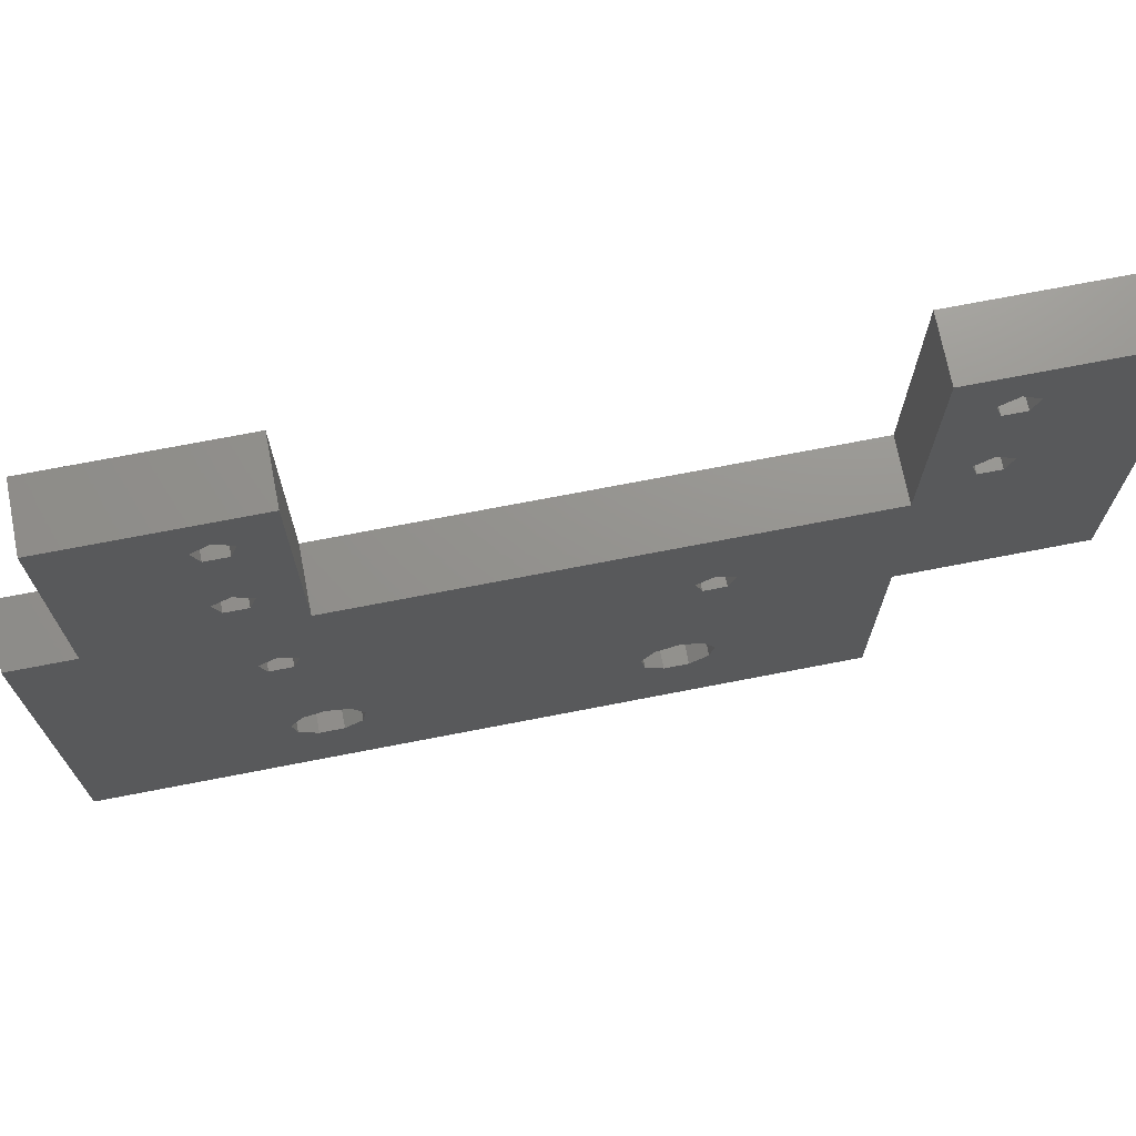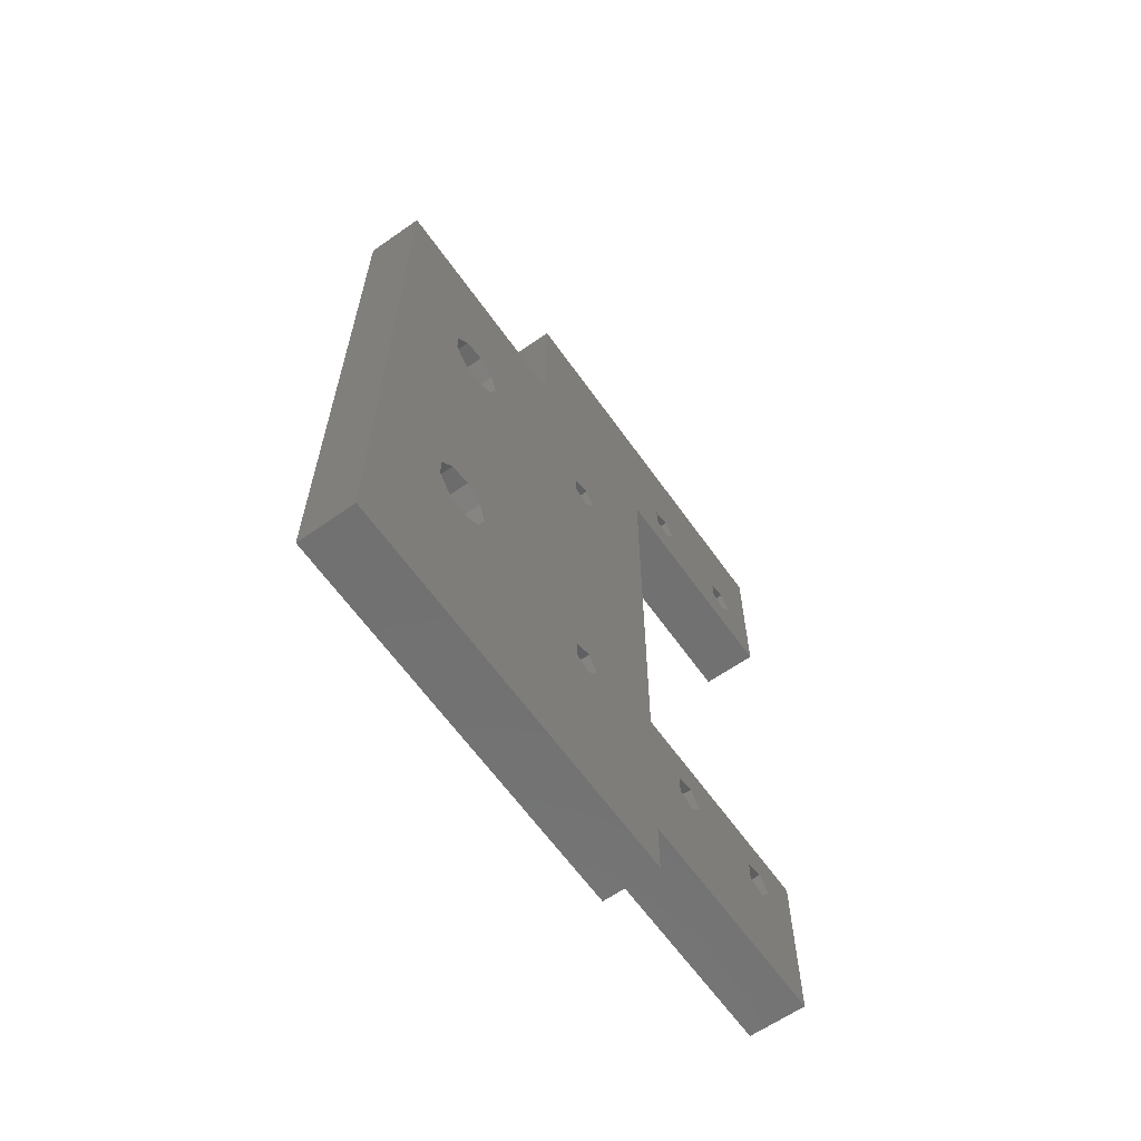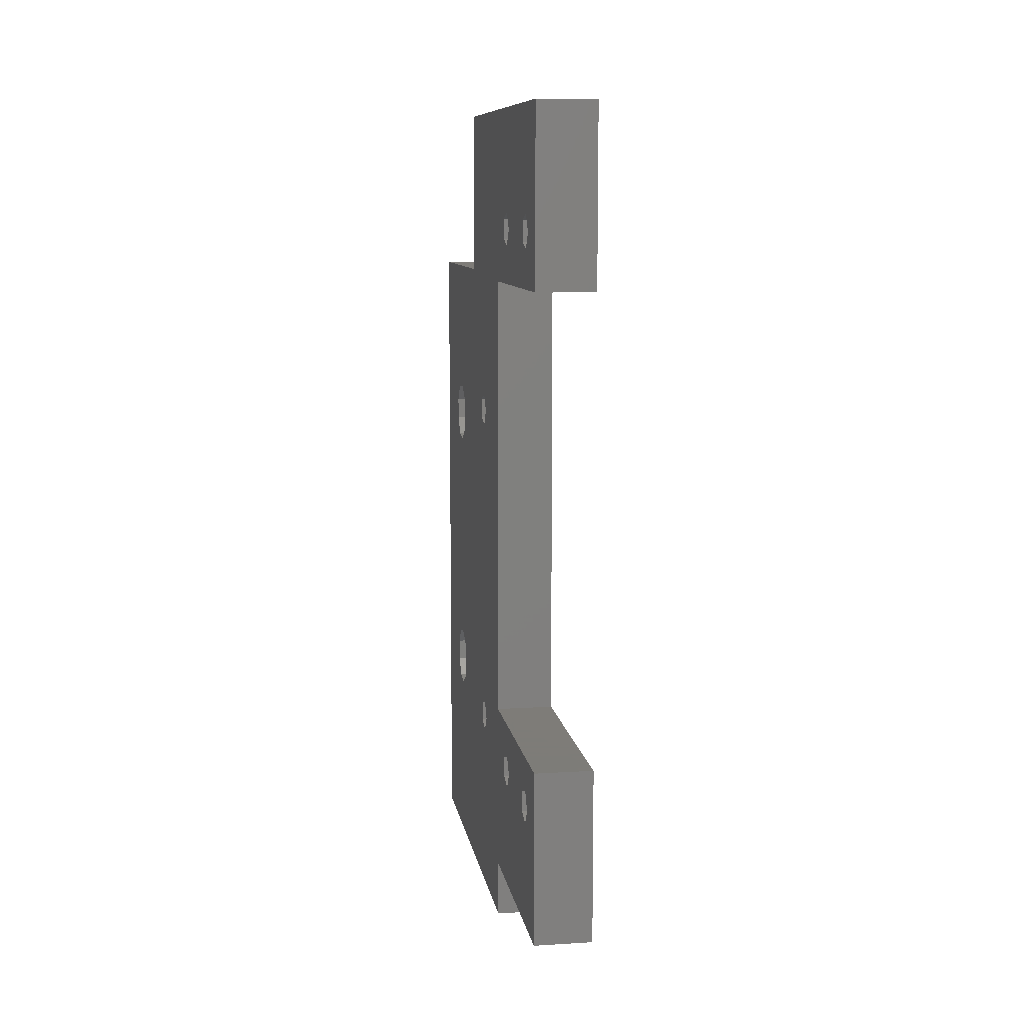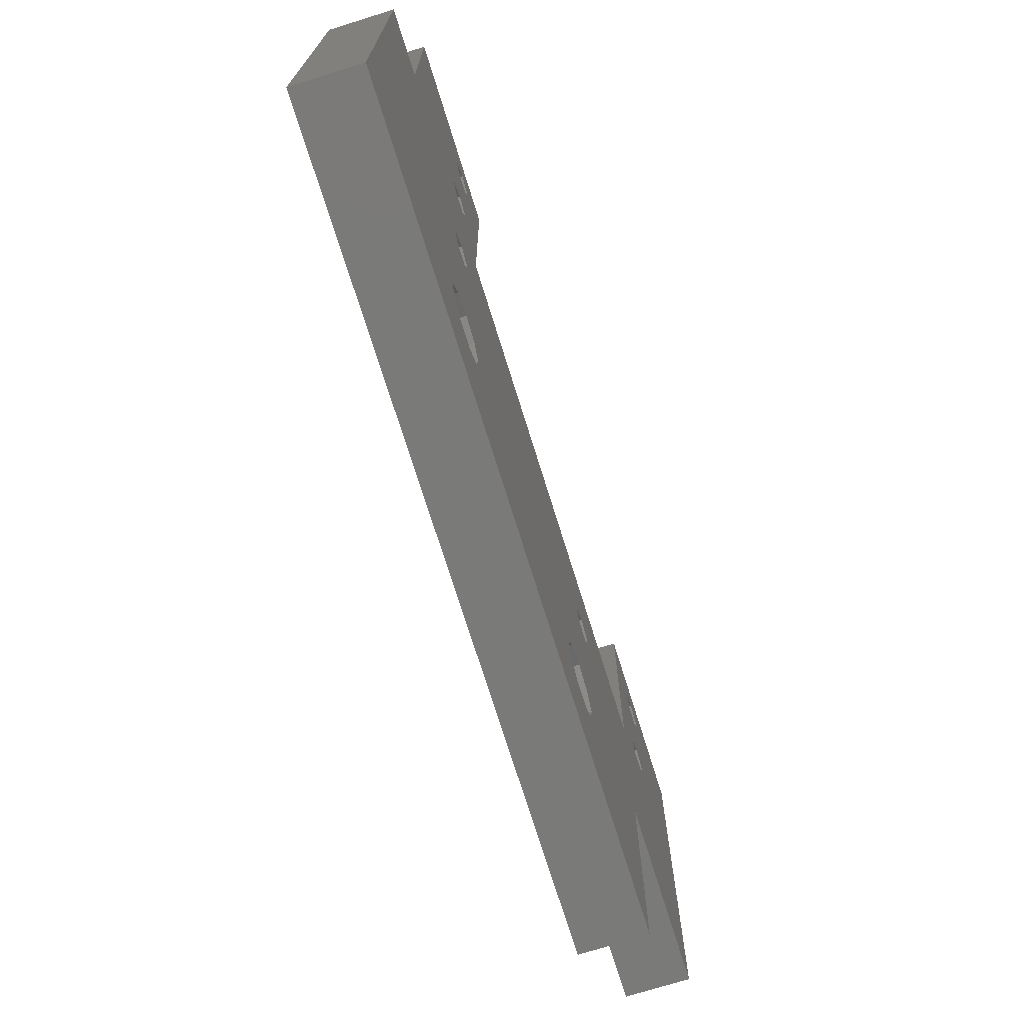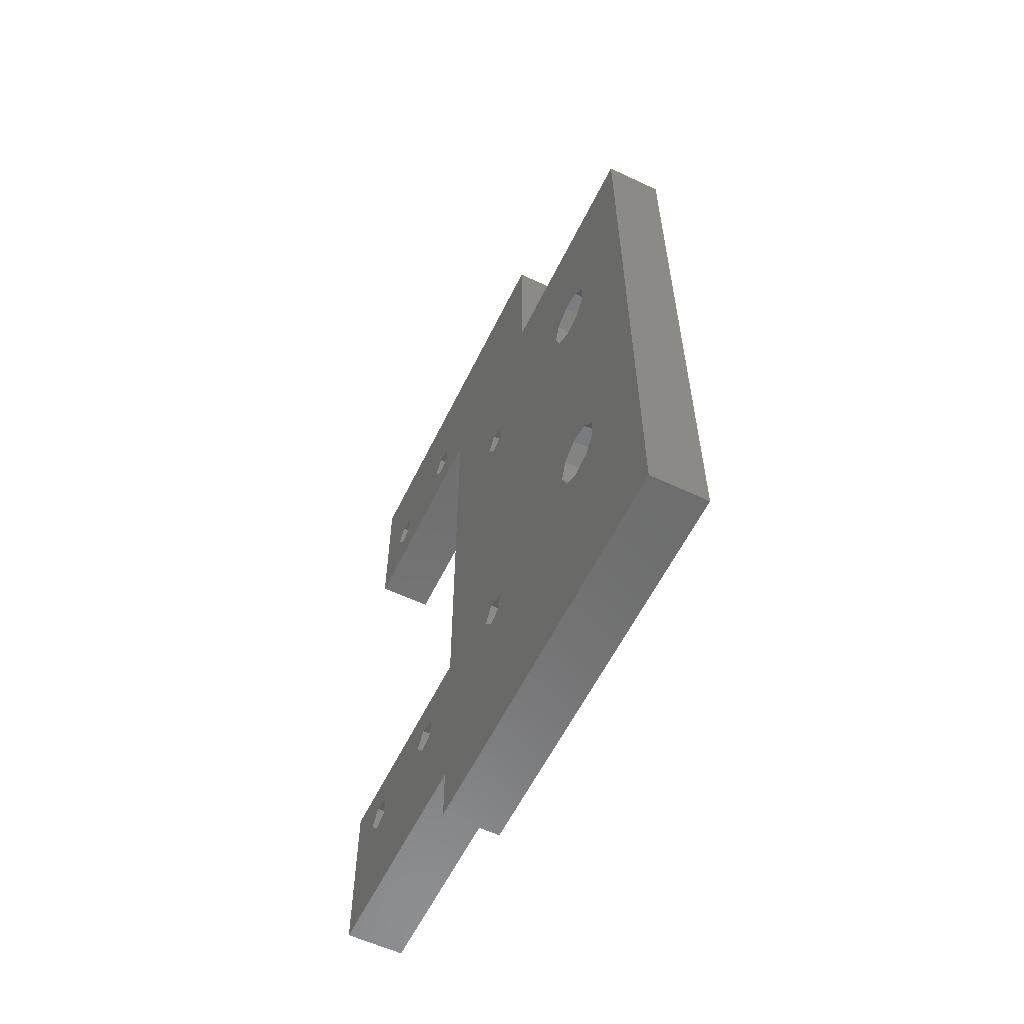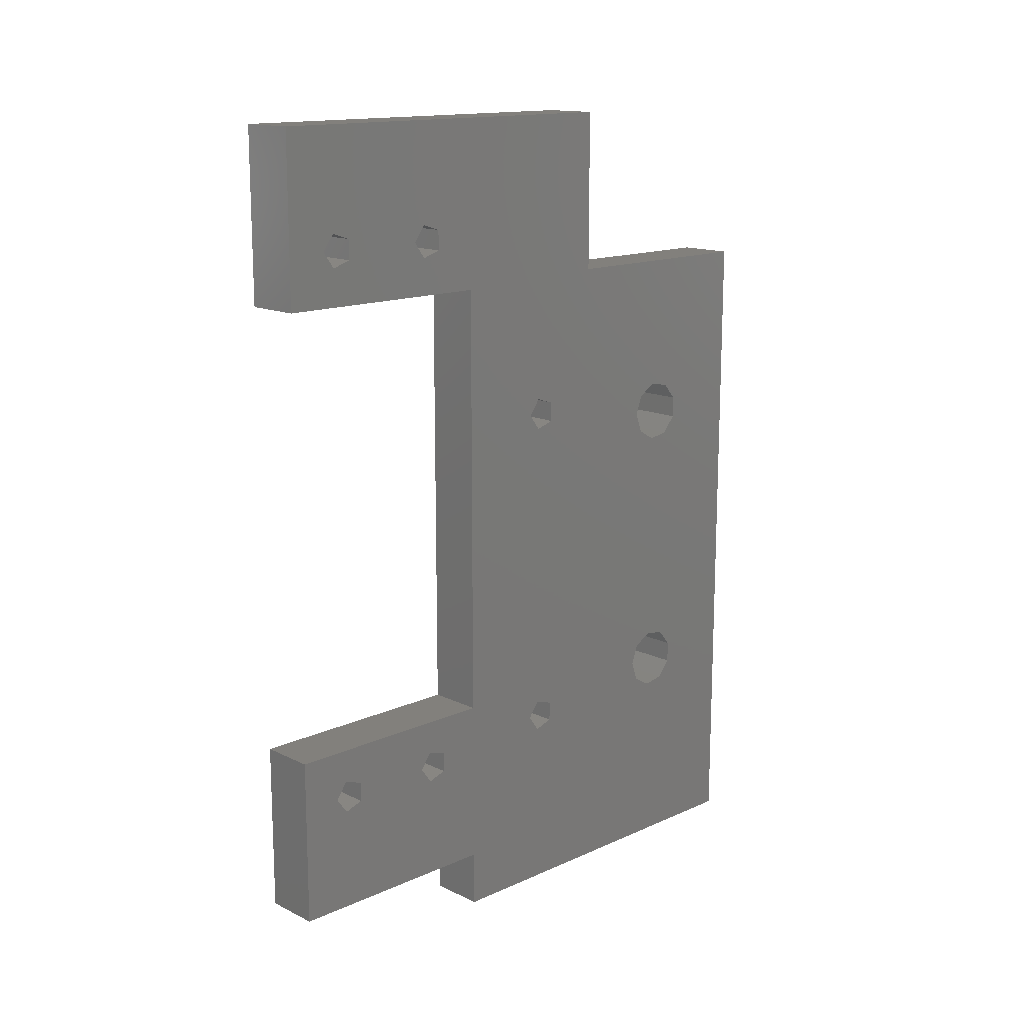
<metadata>
{"format":"stl","ext":"stl","renderer":"f3d","projection":"perspective","resolution":1024,"background":"white","views":[{"elev":71.5,"azim":-101.0,"up":"+Y"},{"elev":-63.0,"azim":35.3,"up":"+Z"},{"elev":9.6,"azim":171.0,"up":"+Z"},{"elev":-73.1,"azim":-162.7,"up":"+Y"},{"elev":-58.6,"azim":-25.9,"up":"+Z"},{"elev":14.7,"azim":-134.0,"up":"+Z"}]}
</metadata>
<code>
# stl→obj: 120 verts, 268 faces
v 29.3 31.96 31.43
v 29.3 17.64 33.8
v 29.3 30.29 30.88
v 29.3 18.3 32
v 29.3 15.99 55.24
v 29.3 17.64 56.2
v 29.3 15.99 34.76
v 29.3 14.1 55.58
v 29.3 14.1 34.42
v 29.3 12.87 57.04
v 29.3 12.87 32.96
v 29.3 30.29 60.88
v 29.3 17.64 59.8
v 29.3 18.3 58
v 29.3 25.4 73
v 29.3 15.99 60.76
v 29.3 5.5 73
v 29.3 12.87 58.96
v 29.3 5.5 13
v 29.3 14.1 60.42
v 29.3 40.5 33
v 29.3 31.96 58.57
v 29.3 33 30
v 29.3 30.29 59.12
v 29.3 60.5 87.5
v 29.3 57 77.2
v 29.3 60.5 72.5
v 29.3 55.96 78.63
v 29.3 54.29 78.08
v 29.3 47 77.2
v 29.3 54.29 76.32
v 29.3 45.96 78.63
v 29.3 25.4 87.5
v 29.3 44.29 78.08
v 29.3 40.5 72.5
v 29.3 44.29 76.32
v 29.3 33 60
v 29.3 40.5 18
v 29.3 31.96 61.43
v 29.3 55.96 75.77
v 29.3 45.96 75.77
v 29.3 31.96 28.57
v 29.3 30.29 29.12
v 29.3 40.5 13
v 29.3 17.64 30.2
v 29.3 15.99 29.24
v 29.3 14.1 29.58
v 29.3 12.87 31.04
v 29.3 60.5 33
v 29.3 57 28.6
v 29.3 60.5 18
v 29.3 55.96 30.03
v 29.3 54.29 29.48
v 29.3 47 28.6
v 29.3 54.29 27.72
v 29.3 45.96 30.03
v 29.3 44.29 29.48
v 29.3 44.29 27.72
v 29.3 55.96 27.17
v 29.3 45.96 27.17
v 24.3 5.5 13
v 24.3 40.5 13
v 24.3 31.96 58.57
v 24.3 17.64 56.2
v 24.3 30.29 59.12
v 24.3 18.3 58
v 24.3 15.99 34.76
v 24.3 17.64 33.8
v 24.3 15.99 55.24
v 24.3 14.1 34.42
v 24.3 14.1 55.58
v 24.3 12.87 32.96
v 24.3 12.87 57.04
v 24.3 40.5 33
v 24.3 31.96 31.43
v 24.3 33 60
v 24.3 30.29 30.88
v 24.3 30.29 29.12
v 24.3 40.5 18
v 24.3 33 30
v 24.3 31.96 28.57
v 24.3 18.3 32
v 24.3 30.29 60.88
v 24.3 15.99 29.24
v 24.3 17.64 30.2
v 24.3 12.87 31.04
v 24.3 5.5 73
v 24.3 14.1 29.58
v 24.3 17.64 59.8
v 24.3 25.4 73
v 24.3 15.99 60.76
v 24.3 14.1 60.42
v 24.3 12.87 58.96
v 24.3 60.5 18
v 24.3 57 28.6
v 24.3 60.5 33
v 24.3 55.96 27.17
v 24.3 54.29 27.72
v 24.3 47 28.6
v 24.3 54.29 29.48
v 24.3 45.96 27.17
v 24.3 44.29 27.72
v 24.3 55.96 30.03
v 24.3 45.96 30.03
v 24.3 44.29 29.48
v 24.3 60.5 72.5
v 24.3 57 77.2
v 24.3 60.5 87.5
v 24.3 55.96 75.77
v 24.3 54.29 76.32
v 24.3 47 77.2
v 24.3 54.29 78.08
v 24.3 45.96 75.77
v 24.3 44.29 76.32
v 24.3 40.5 72.5
v 24.3 44.29 78.08
v 24.3 55.96 78.63
v 24.3 45.96 78.63
v 24.3 25.4 87.5
v 24.3 31.96 61.43
f 1 2 3
f 3 2 4
f 5 2 6
f 5 7 2
f 8 7 5
f 8 9 7
f 10 9 8
f 9 10 11
f 12 13 14
f 15 16 13
f 17 16 15
f 17 10 18
f 10 17 11
f 19 11 17
f 20 17 18
f 16 17 20
f 1 21 22
f 21 1 23
f 6 22 24
f 22 6 1
f 25 26 27
f 25 28 26
f 25 29 28
f 29 30 31
f 32 29 25
f 29 32 30
f 33 32 25
f 34 35 36
f 37 21 35
f 22 21 37
f 21 23 38
f 35 39 37
f 33 35 34
f 35 15 39
f 14 24 12
f 6 24 14
f 39 15 12
f 35 33 15
f 32 33 34
f 40 27 26
f 31 27 40
f 41 31 30
f 31 41 27
f 41 35 27
f 35 41 36
f 42 38 23
f 43 38 42
f 38 43 44
f 13 12 15
f 2 1 6
f 3 4 43
f 45 43 4
f 46 43 45
f 43 46 44
f 19 46 47
f 46 19 44
f 48 19 47
f 11 19 48
f 49 50 51
f 49 52 50
f 49 53 52
f 53 54 55
f 56 53 49
f 53 56 54
f 57 21 58
f 56 21 57
f 21 56 49
f 59 51 50
f 55 51 59
f 60 55 54
f 55 60 51
f 38 60 58
f 60 38 51
f 38 58 21
f 61 44 19
f 44 61 62
f 63 64 65
f 65 64 66
f 67 64 68
f 67 69 64
f 70 69 67
f 70 71 69
f 72 71 70
f 71 72 73
f 63 74 75
f 74 63 76
f 68 75 77
f 75 68 63
f 78 79 62
f 80 79 81
f 75 74 80
f 79 80 74
f 79 78 81
f 82 77 78
f 68 77 82
f 65 66 83
f 64 63 68
f 84 78 62
f 78 85 82
f 78 84 85
f 61 84 62
f 61 72 86
f 72 87 73
f 72 61 87
f 88 61 86
f 84 61 88
f 89 83 66
f 83 89 90
f 91 90 89
f 87 91 92
f 91 87 90
f 93 87 92
f 73 87 93
f 94 95 96
f 94 97 95
f 94 98 97
f 98 99 100
f 101 98 94
f 98 101 99
f 79 101 94
f 74 102 79
f 101 79 102
f 103 96 95
f 100 96 103
f 104 100 99
f 100 104 96
f 104 74 96
f 105 74 104
f 102 74 105
f 106 107 108
f 106 109 107
f 106 110 109
f 110 111 112
f 113 110 106
f 110 113 111
f 114 115 116
f 113 115 114
f 115 113 106
f 117 108 107
f 112 108 117
f 118 112 111
f 112 118 108
f 119 118 116
f 74 76 115
f 120 115 76
f 90 115 120
f 90 120 83
f 119 115 90
f 115 119 116
f 118 119 108
f 44 79 38
f 79 44 62
f 21 115 35
f 115 21 74
f 61 17 87
f 17 61 19
f 96 21 49
f 21 96 74
f 79 51 38
f 51 79 94
f 51 96 49
f 96 51 94
f 108 33 25
f 33 108 119
f 115 27 35
f 27 115 106
f 27 108 25
f 108 27 106
f 90 17 15
f 17 90 87
f 90 33 119
f 33 90 15
f 81 43 42
f 43 81 78
f 77 1 3
f 1 77 75
f 80 1 75
f 1 80 23
f 43 77 3
f 77 43 78
f 81 23 80
f 23 81 42
f 63 24 22
f 24 63 65
f 83 39 12
f 39 83 120
f 76 39 120
f 39 76 37
f 24 83 12
f 83 24 65
f 63 37 76
f 37 63 22
f 85 4 82
f 4 85 45
f 67 2 7
f 2 67 68
f 82 2 68
f 2 82 4
f 70 7 9
f 7 70 67
f 47 86 48
f 86 47 88
f 48 72 11
f 72 48 86
f 11 70 9
f 70 11 72
f 85 46 45
f 46 85 84
f 84 47 46
f 47 84 88
f 8 73 10
f 73 8 71
f 91 13 16
f 13 91 89
f 66 13 89
f 13 66 14
f 92 16 20
f 16 92 91
f 69 8 5
f 8 69 71
f 64 5 6
f 5 64 69
f 18 92 20
f 92 18 93
f 64 14 66
f 14 64 6
f 10 93 18
f 93 10 73
f 101 58 60
f 58 101 102
f 105 56 57
f 56 105 104
f 99 56 104
f 56 99 54
f 58 105 57
f 105 58 102
f 101 54 99
f 54 101 60
f 97 55 59
f 55 97 98
f 100 52 53
f 52 100 103
f 95 52 103
f 52 95 50
f 55 100 53
f 100 55 98
f 97 50 95
f 50 97 59
f 113 36 41
f 36 113 114
f 116 32 34
f 32 116 118
f 111 32 118
f 32 111 30
f 36 116 34
f 116 36 114
f 113 30 111
f 30 113 41
f 109 31 40
f 31 109 110
f 112 28 29
f 28 112 117
f 107 28 117
f 28 107 26
f 31 112 29
f 112 31 110
f 109 26 107
f 26 109 40

</code>
